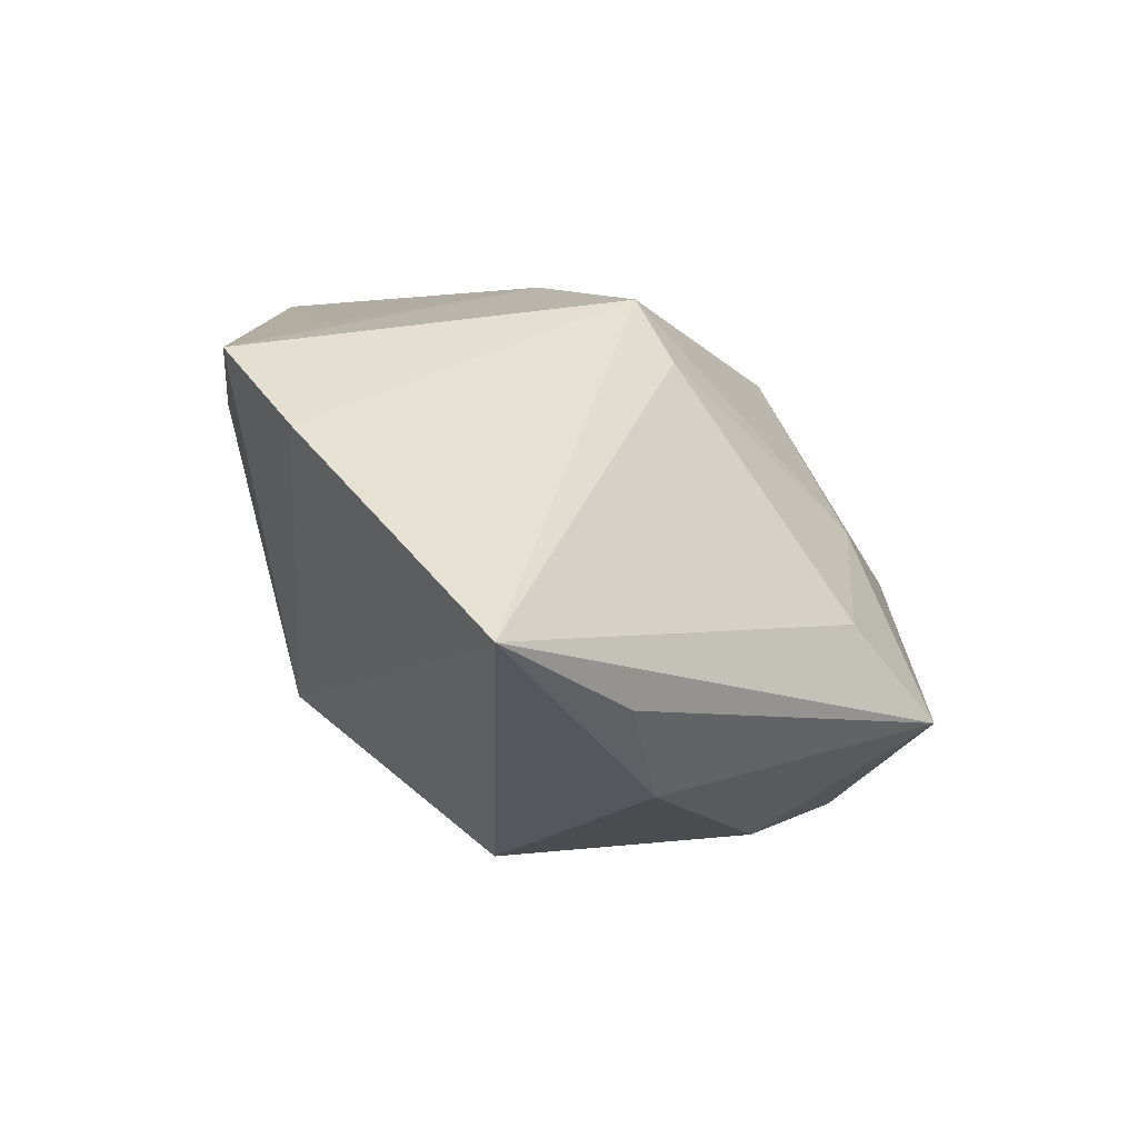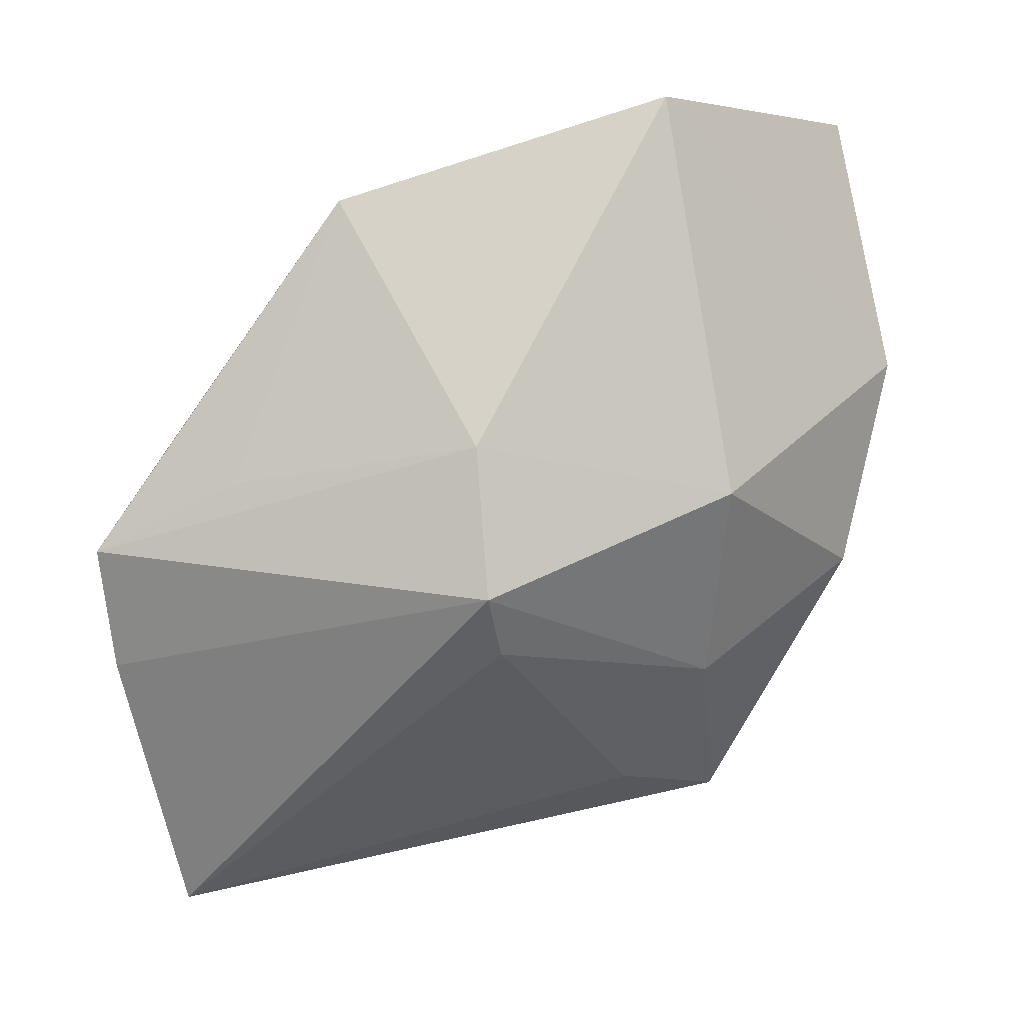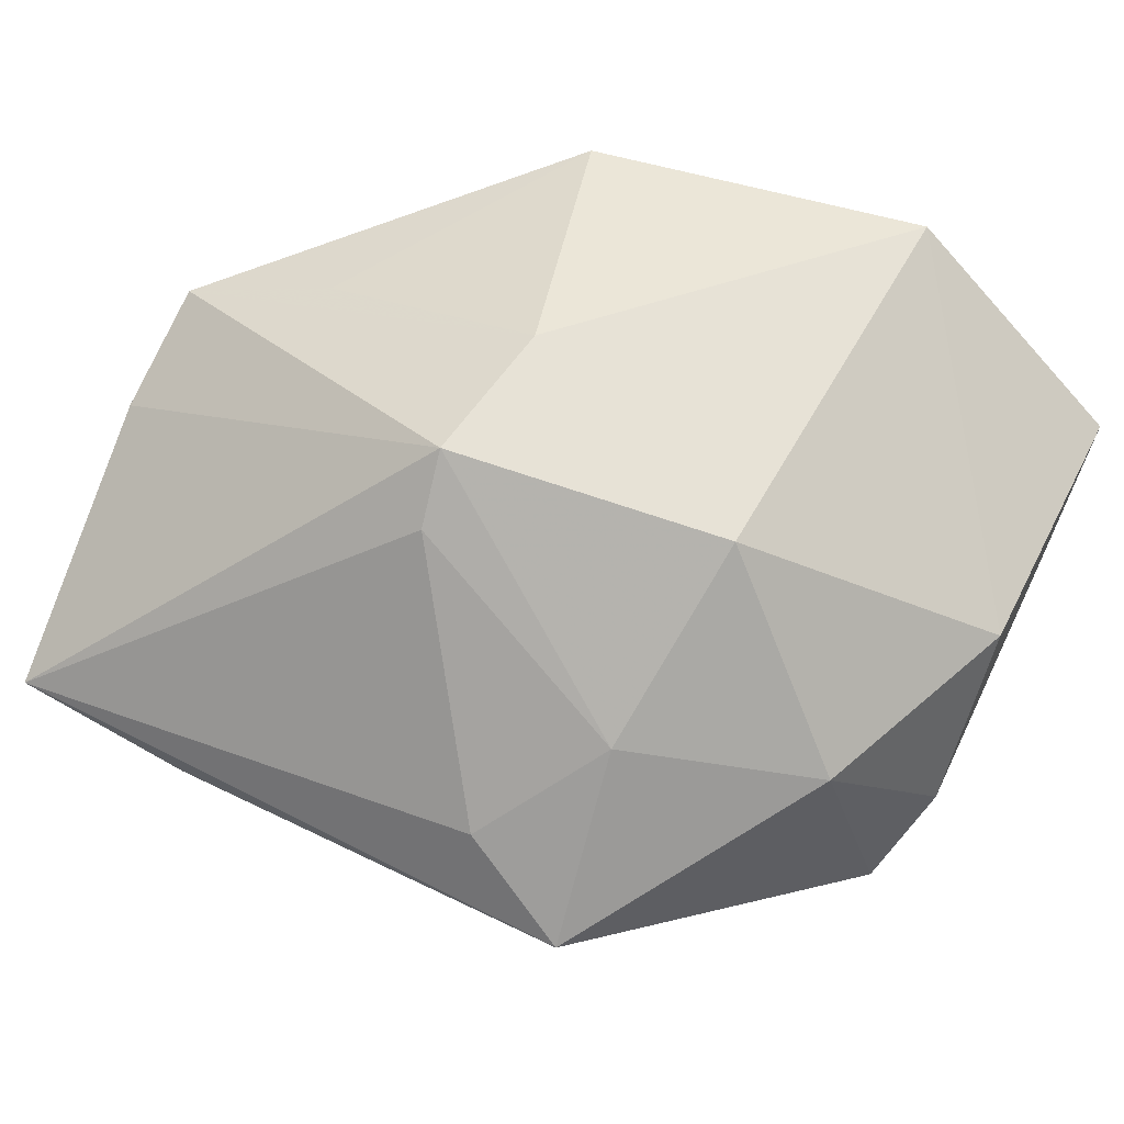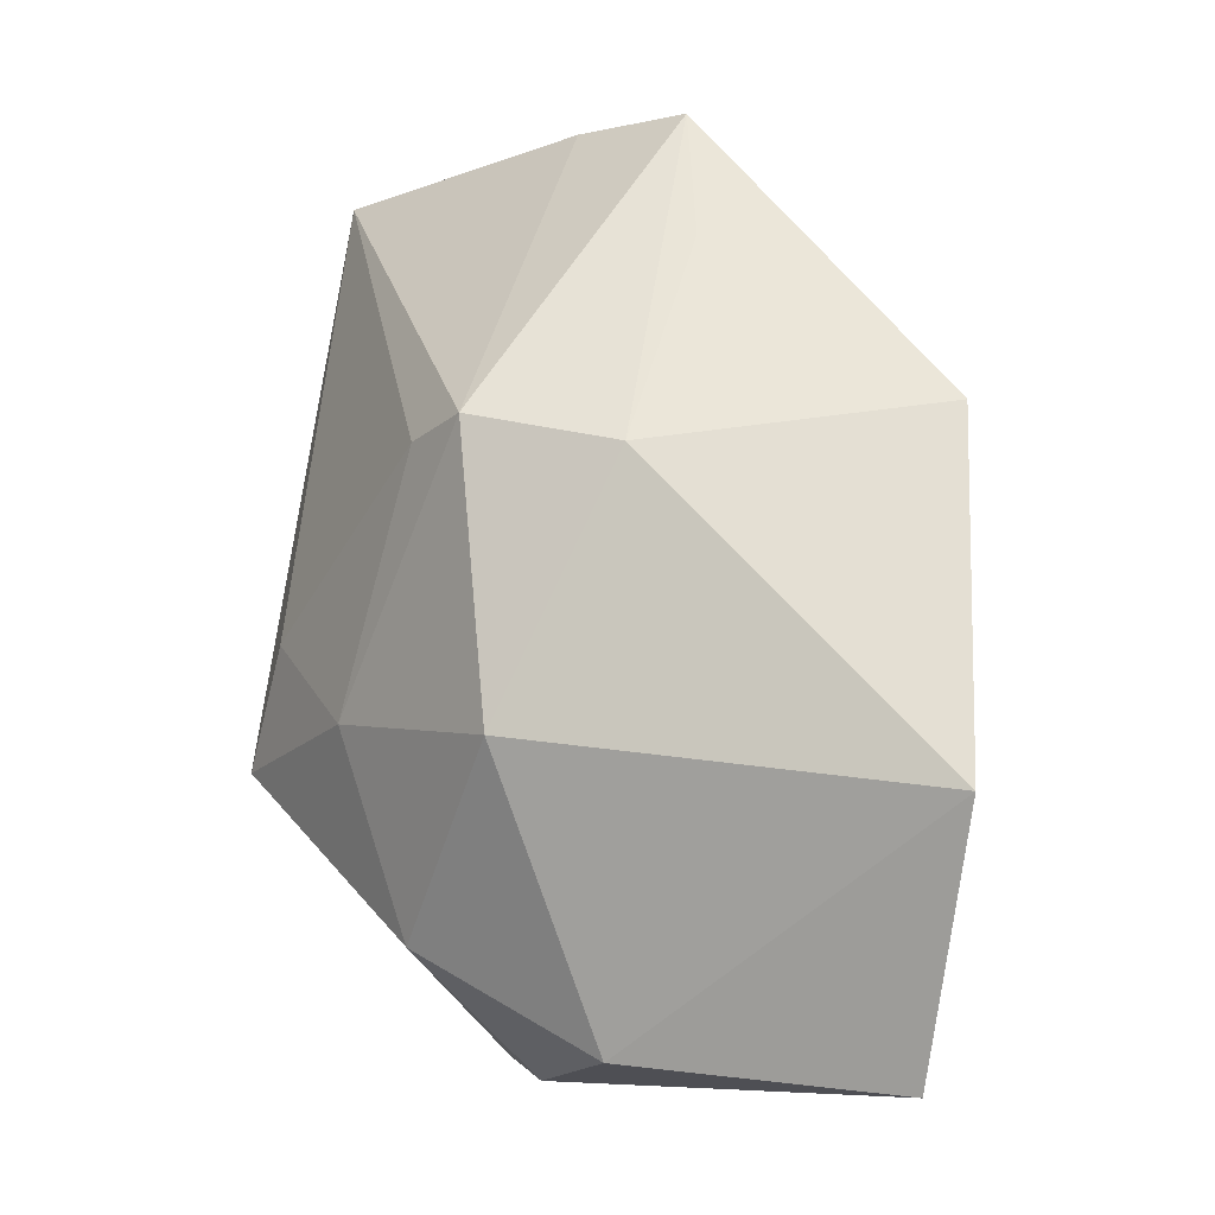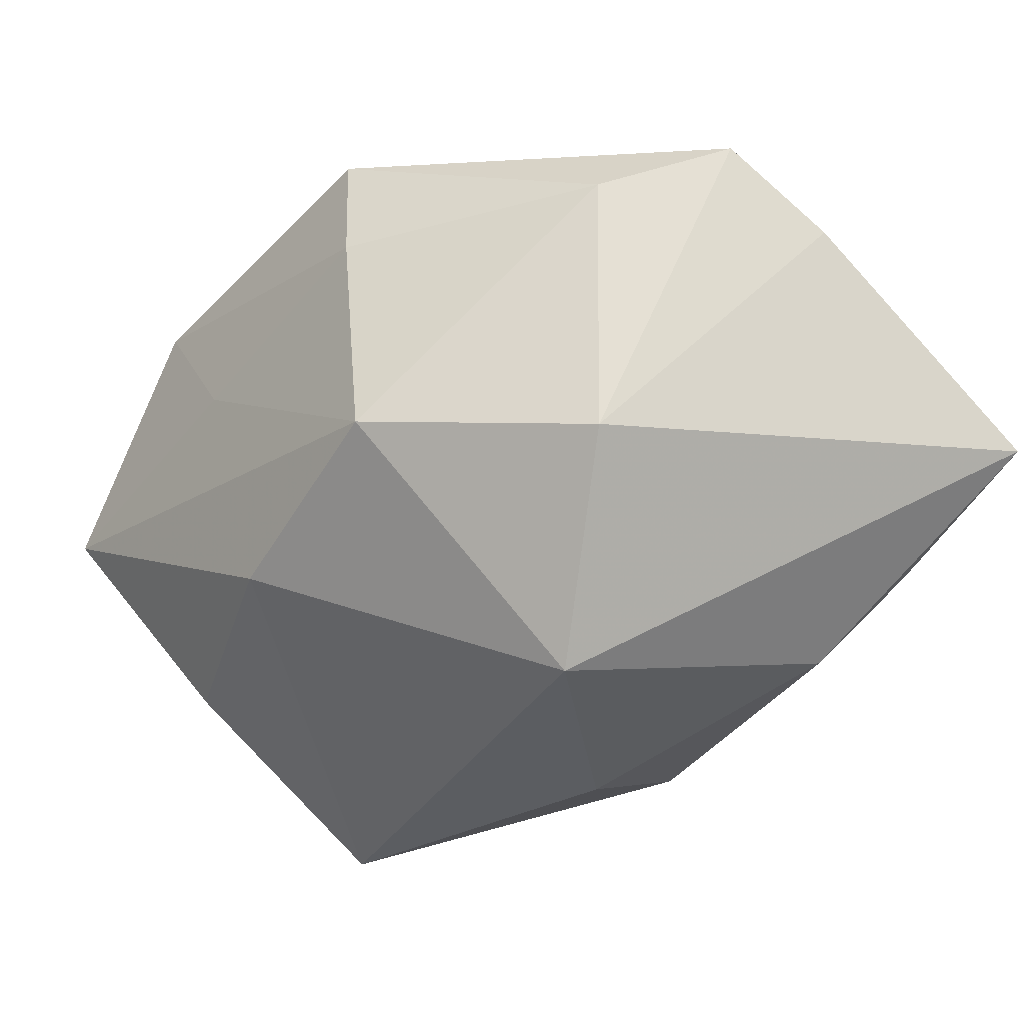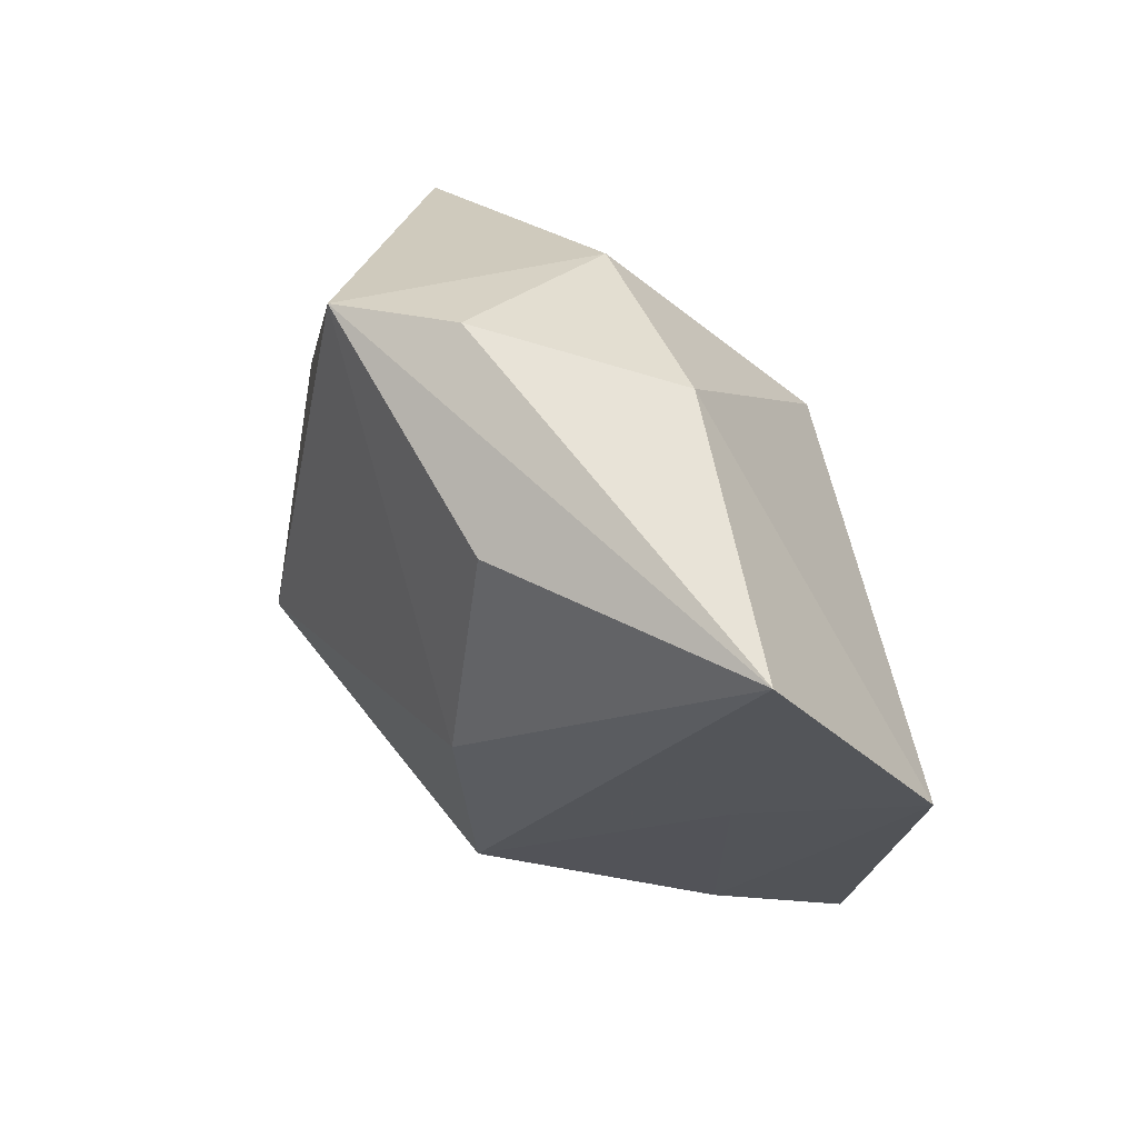
<metadata>
{"format":"obj","ext":"obj","renderer":"f3d","projection":"perspective","resolution":1024,"background":"white","views":[{"elev":-2.0,"azim":132.6,"up":"+Z"},{"elev":77.4,"azim":167.1,"up":"+Z"},{"elev":46.2,"azim":-153.4,"up":"+Z"},{"elev":66.6,"azim":-82.0,"up":"+Z"},{"elev":-40.1,"azim":56.4,"up":"+Z"},{"elev":-27.4,"azim":-97.0,"up":"+Y"}]}
</metadata>
<code>
v -0.01527 -0.02212 0.01873
v 0.01332 0.01878 -0.01488
v 0.00478 0.009796 0.01673
v 0.003285 -0.0003084 0.01873
v 0.008774 -0.01935 0.01017
v -0.007843 -0.01673 -0.008711
v 0.02029 -0.005394 -0.009063
v 0.0306 -0.0005535 0.01208
v 0.01934 0.02227 -0.009556
v -0.02784 0.0006175 -0.01018
v -0.01019 0.01575 0.001853
v -0.02286 0.009494 -0.001217
v 0.0243 -0.007783 0.009648
v -0.0292 -0.003603 0.002821
v 0.004601 0.01292 0.01237
v -0.00901 -0.02073 0.008029
v -0.01364 0.005507 0.01287
v 0.01999 -0.002484 0.01486
v 0.0315 0.00669 0.006847
v 0.008734 -0.01964 0.01873
v 0.008201 -0.01737 -0.005691
v -0.00466 0.01176 -0.01844
v 0.007958 0.0001349 -0.01977
v -0.02366 -0.01214 -0.00864
v -0.02483 0.003274 -0.01769
v 0.03129 0.02297 -0.00572
v -0.02953 -0.0219 0.006478
v -0.002991 0.02155 -0.004466
v -0.009856 0.02297 -0.01089
f 26 23 2
f 26 29 28
f 9 29 26
f 26 2 9
f 9 2 29
f 29 2 22
f 22 25 29
f 22 2 23
f 23 25 22
f 1 14 27
f 17 14 1
f 11 28 29
f 11 17 3
f 6 21 27
f 6 25 23
f 23 21 6
f 20 8 18
f 13 8 20
f 10 25 27
f 27 14 10
f 3 17 4
f 17 1 4
f 4 1 20
f 20 18 4
f 4 8 3
f 4 18 8
f 20 1 5
f 5 13 20
f 21 13 5
f 15 11 3
f 28 11 15
f 15 3 26
f 26 28 15
f 27 25 24
f 24 6 27
f 25 6 24
f 26 3 19
f 3 8 19
f 8 13 7
f 7 19 8
f 7 13 21
f 26 19 7
f 7 21 23
f 7 23 26
f 12 10 14
f 12 11 29
f 29 25 12
f 25 10 12
f 12 14 17
f 17 11 12
f 16 1 27
f 16 5 1
f 27 21 16
f 21 5 16

</code>
